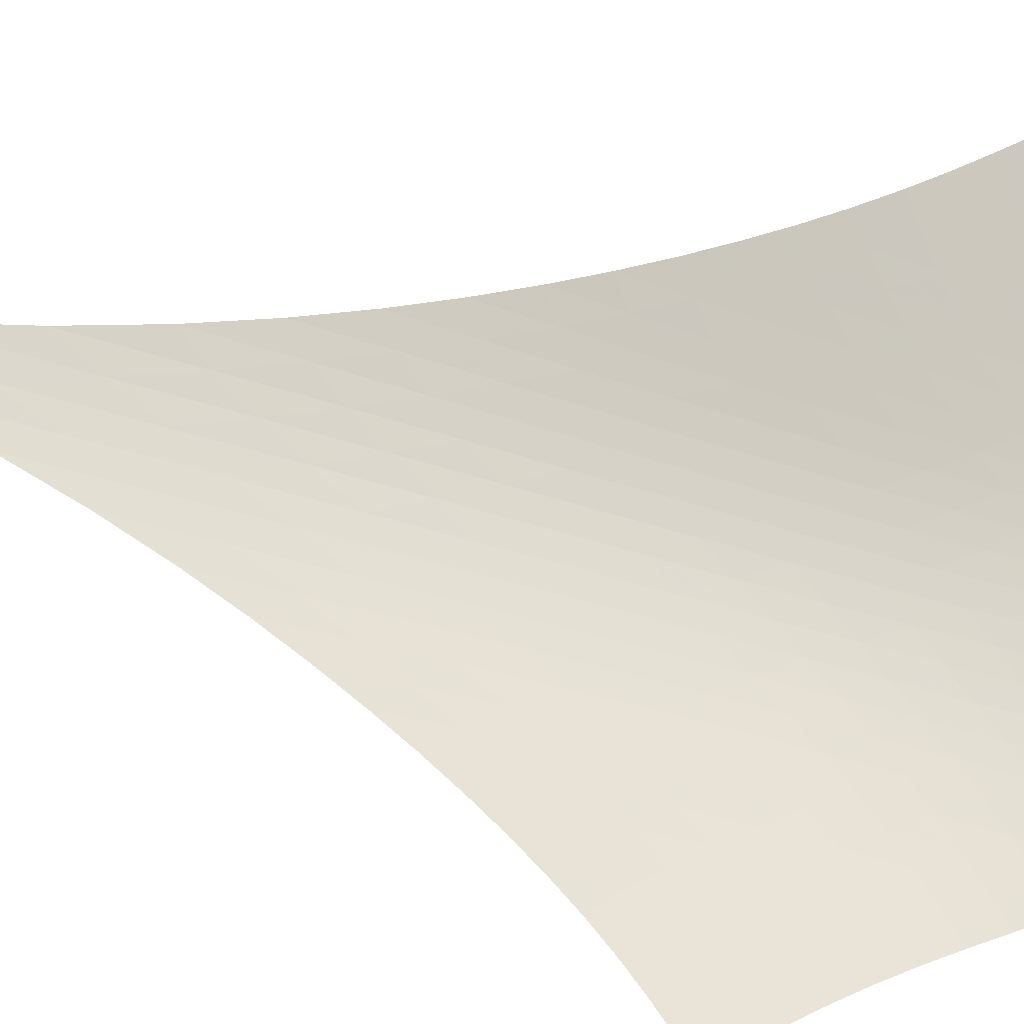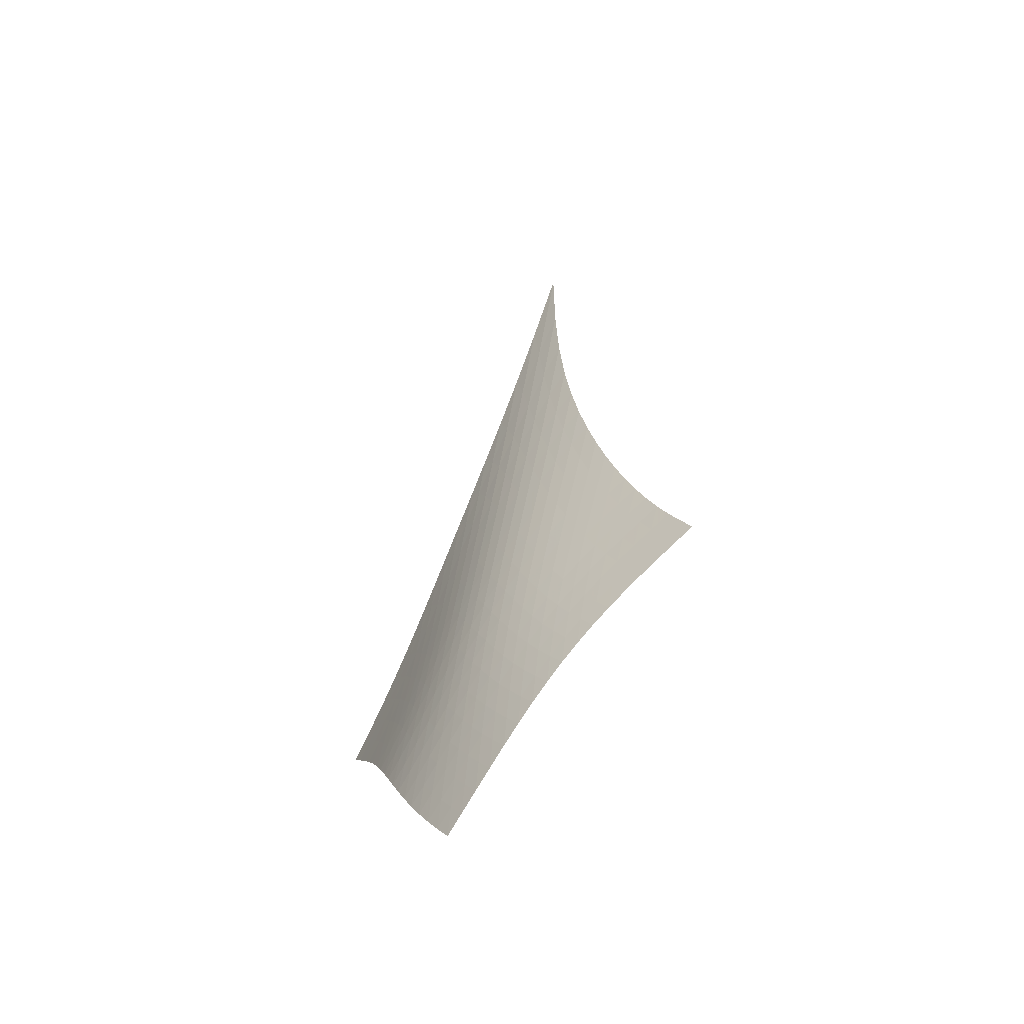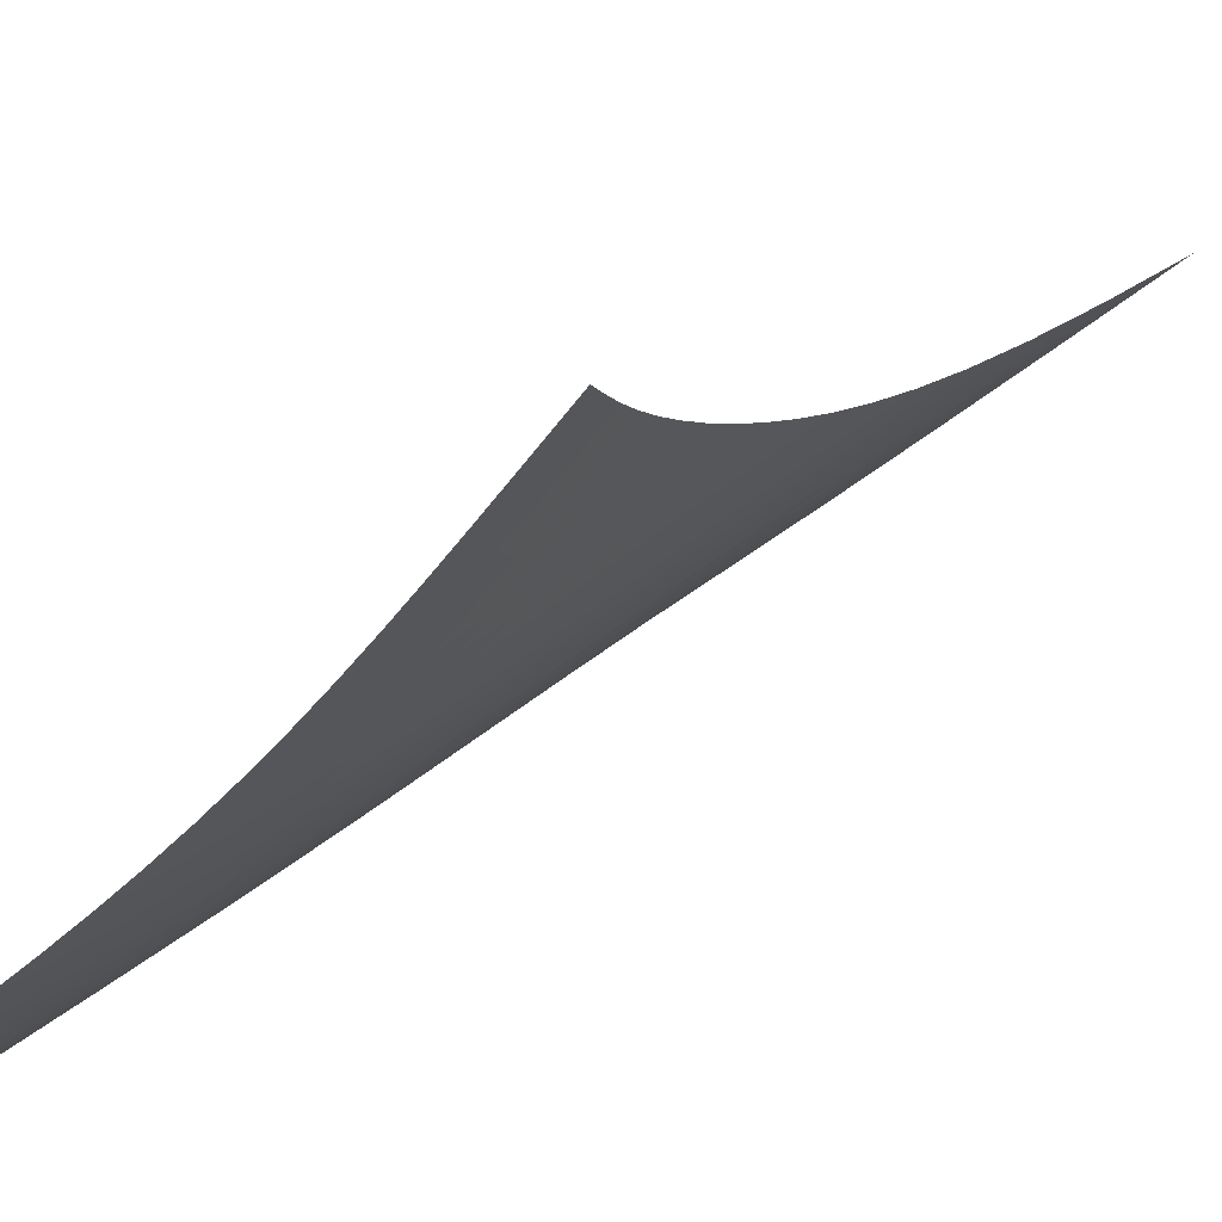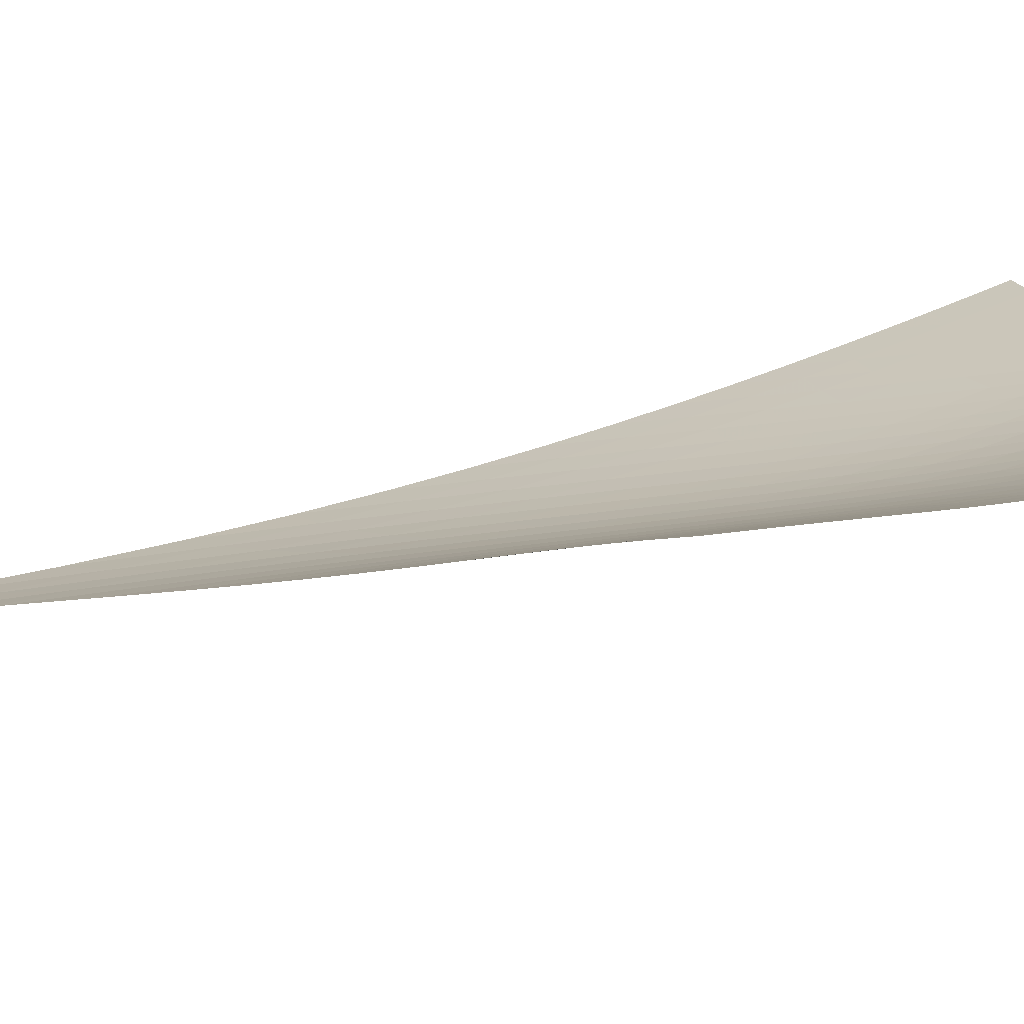
<metadata>
{"format":"obj","ext":"obj","renderer":"f3d","projection":"perspective","resolution":1024,"background":"white","views":[{"elev":18.7,"azim":-60.2,"up":"+Z"},{"elev":-44.1,"azim":-177.8,"up":"+Y"},{"elev":19.5,"azim":43.5,"up":"+Z"},{"elev":-33.1,"azim":-58.9,"up":"+Z"}]}
</metadata>
<code>
v -6.492 -0.06737 6.492
v 1.544 -23.1 10.94
v -10.94 -23.1 -1.544
v -2.735 -32.24 2.735
v -10.58 -22.44 -1.17
v -10.24 -21.75 -0.7938
v -9.896 -21.03 -0.4171
v -9.561 -20.24 -0.03929
v -9.232 -19.4 0.3414
v -8.908 -18.49 0.7286
v -8.589 -17.5 1.127
v -8.274 -16.42 1.543
v -7.966 -15.24 1.981
v -7.667 -13.94 2.451
v -7.379 -12.48 2.958
v -7.11 -10.81 3.515
v -6.869 -8.86 4.131
v -6.672 -6.511 4.824
v -6.541 -3.604 5.61
v -5.61 -3.604 6.541
v -4.824 -6.511 6.672
v -4.131 -8.86 6.869
v -3.515 -10.81 7.11
v -2.958 -12.48 7.379
v -2.451 -13.94 7.667
v -1.981 -15.24 7.966
v -1.543 -16.42 8.274
v -1.127 -17.5 8.589
v -0.7286 -18.49 8.908
v -0.3414 -19.4 9.232
v 0.03929 -20.24 9.561
v 0.4171 -21.03 9.896
v 0.7938 -21.75 10.24
v 1.17 -22.44 10.58
v 1.276 -23.57 10.33
v 1.017 -24.04 9.743
v 0.7728 -24.52 9.168
v 0.5451 -25.02 8.607
v 0.3311 -25.54 8.061
v 0.1248 -26.08 7.528
v -0.0816 -26.65 7.007
v -0.2959 -27.25 6.499
v -0.525 -27.87 6.003
v -0.7741 -28.5 5.517
v -1.046 -29.14 5.04
v -1.342 -29.78 4.57
v -1.662 -30.42 4.105
v -2.003 -31.05 3.644
v -2.363 -31.65 3.186
v -3.186 -31.65 2.363
v -3.644 -31.05 2.003
v -4.105 -30.42 1.662
v -4.57 -29.78 1.342
v -5.04 -29.14 1.046
v -5.517 -28.5 0.7741
v -6.003 -27.87 0.525
v -6.499 -27.25 0.2959
v -7.007 -26.65 0.0816
v -7.528 -26.08 -0.1248
v -8.061 -25.54 -0.3311
v -8.607 -25.02 -0.5451
v -9.168 -24.52 -0.7728
v -9.743 -24.04 -1.017
v -10.33 -23.57 -1.276
v -5.812 -5.691 5.812
v -6.007 -7.876 5.099
v -6.231 -9.829 4.441
v -6.481 -11.55 3.838
v -6.752 -13.09 3.284
v -7.039 -14.47 2.773
v -7.338 -15.73 2.298
v -7.646 -16.88 1.853
v -7.961 -17.94 1.43
v -8.283 -18.93 1.025
v -8.611 -19.84 0.6312
v -8.944 -20.69 0.2443
v -9.284 -21.48 -0.139
v -9.63 -22.22 -0.5205
v -9.982 -22.91 -0.8999
v -5.099 -7.876 6.007
v -5.348 -9.449 5.348
v -5.599 -11.01 4.721
v -5.861 -12.47 4.133
v -6.136 -13.84 3.585
v -6.424 -15.12 3.074
v -6.722 -16.3 2.596
v -7.029 -17.41 2.146
v -7.345 -18.45 1.718
v -7.668 -19.41 1.307
v -7.998 -20.32 0.9086
v -8.335 -21.16 0.5172
v -8.679 -21.95 0.1297
v -9.03 -22.69 -0.2556
v -9.386 -23.38 -0.6384
v -4.441 -9.829 6.231
v -4.721 -11.01 5.599
v -4.99 -12.26 4.99
v -5.26 -13.5 4.411
v -5.537 -14.71 3.866
v -5.824 -15.86 3.354
v -6.121 -16.97 2.872
v -6.428 -18.02 2.418
v -6.743 -19.01 1.986
v -7.067 -19.95 1.571
v -7.399 -20.84 1.169
v -7.738 -21.67 0.774
v -8.085 -22.45 0.3833
v -8.441 -23.18 -0.005195
v -8.803 -23.86 -0.3912
v -3.838 -11.55 6.481
v -4.133 -12.47 5.861
v -4.411 -13.5 5.26
v -4.685 -14.56 4.685
v -4.961 -15.63 4.138
v -5.245 -16.68 3.622
v -5.539 -17.7 3.136
v -5.843 -18.68 2.676
v -6.157 -19.63 2.239
v -6.48 -20.54 1.82
v -6.813 -21.4 1.414
v -7.154 -22.21 1.016
v -7.505 -22.98 0.6219
v -7.865 -23.7 0.2302
v -8.234 -24.37 -0.1595
v -3.284 -13.09 6.752
v -3.585 -13.84 6.136
v -3.866 -14.71 5.537
v -4.138 -15.63 4.961
v -4.411 -16.57 4.411
v -4.69 -17.53 3.889
v -4.979 -18.47 3.396
v -5.279 -19.4 2.929
v -5.589 -20.3 2.485
v -5.911 -21.17 2.06
v -6.243 -22 1.65
v -6.586 -22.79 1.247
v -6.939 -23.54 0.8497
v -7.303 -24.24 0.454
v -7.679 -24.9 0.05974
v -2.773 -14.47 7.039
v -3.074 -15.12 6.424
v -3.354 -15.86 5.824
v -3.622 -16.68 5.245
v -3.889 -17.53 4.69
v -4.161 -18.4 4.161
v -4.443 -19.27 3.66
v -4.736 -20.14 3.184
v -5.042 -21 2.733
v -5.361 -21.83 2.301
v -5.691 -22.63 1.884
v -6.034 -23.4 1.476
v -6.389 -24.13 1.073
v -6.757 -24.82 0.6725
v -7.138 -25.46 0.2725
v -2.298 -15.73 7.338
v -2.596 -16.3 6.722
v -2.872 -16.97 6.121
v -3.136 -17.7 5.539
v -3.396 -18.47 4.979
v -3.66 -19.27 4.443
v -3.933 -20.09 3.933
v -4.219 -20.91 3.448
v -4.518 -21.72 2.988
v -4.832 -22.51 2.548
v -5.16 -23.28 2.123
v -5.501 -24.03 1.709
v -5.856 -24.74 1.3
v -6.226 -25.41 0.8929
v -6.611 -26.05 0.4861
v -1.853 -16.88 7.646
v -2.146 -17.41 7.029
v -2.418 -18.02 6.428
v -2.676 -18.68 5.843
v -2.929 -19.4 5.279
v -3.184 -20.14 4.736
v -3.448 -20.91 4.219
v -3.726 -21.68 3.726
v -4.018 -22.45 3.256
v -4.326 -23.21 2.808
v -4.649 -23.96 2.375
v -4.988 -24.68 1.953
v -5.342 -25.37 1.537
v -5.712 -26.03 1.123
v -6.099 -26.66 0.7084
v -1.43 -17.94 7.961
v -1.718 -18.45 7.345
v -1.986 -19.01 6.743
v -2.239 -19.63 6.157
v -2.485 -20.3 5.589
v -2.733 -21 5.042
v -2.988 -21.72 4.518
v -3.256 -22.45 4.018
v -3.54 -23.19 3.54
v -3.841 -23.92 3.083
v -4.159 -24.64 2.642
v -4.494 -25.35 2.213
v -4.846 -26.02 1.789
v -5.215 -26.67 1.367
v -5.601 -27.28 0.9456
v -1.025 -18.93 8.283
v -1.307 -19.41 7.668
v -1.571 -19.95 7.067
v -1.82 -20.54 6.48
v -2.06 -21.17 5.911
v -2.301 -21.83 5.361
v -2.548 -22.51 4.832
v -2.808 -23.21 4.326
v -3.083 -23.92 3.841
v -3.377 -24.63 3.377
v -3.688 -25.33 2.928
v -4.018 -26.02 2.491
v -4.366 -26.68 2.06
v -4.732 -27.32 1.631
v -5.117 -27.92 1.202
v -0.6312 -19.84 8.611
v -0.9086 -20.32 7.998
v -1.169 -20.84 7.399
v -1.414 -21.4 6.813
v -1.65 -22 6.243
v -1.884 -22.63 5.691
v -2.123 -23.28 5.16
v -2.375 -23.96 4.649
v -2.642 -24.64 4.159
v -2.928 -25.33 3.688
v -3.233 -26.02 3.233
v -3.557 -26.69 2.789
v -3.9 -27.34 2.351
v -4.263 -27.97 1.916
v -4.644 -28.57 1.481
v -0.2443 -20.69 8.944
v -0.5172 -21.16 8.335
v -0.774 -21.67 7.738
v -1.016 -22.21 7.154
v -1.247 -22.79 6.586
v -1.476 -23.4 6.034
v -1.709 -24.03 5.501
v -1.953 -24.68 4.988
v -2.213 -25.35 4.494
v -2.491 -26.02 4.018
v -2.789 -26.69 3.557
v -3.107 -27.35 3.107
v -3.445 -27.99 2.663
v -3.803 -28.61 2.223
v -4.179 -29.21 1.782
v 0.139 -21.48 9.284
v -0.1297 -21.95 8.679
v -0.3833 -22.45 8.085
v -0.6219 -22.98 7.505
v -0.8497 -23.54 6.939
v -1.073 -24.13 6.389
v -1.3 -24.74 5.856
v -1.537 -25.37 5.342
v -1.789 -26.02 4.846
v -2.06 -26.68 4.366
v -2.351 -27.34 3.9
v -2.663 -27.99 3.445
v -2.996 -28.63 2.996
v -3.349 -29.25 2.551
v -3.72 -29.85 2.106
v 0.5205 -22.22 9.63
v 0.2556 -22.69 9.03
v 0.005195 -23.18 8.441
v -0.2302 -23.7 7.865
v -0.454 -24.24 7.303
v -0.6725 -24.82 6.757
v -0.8929 -25.41 6.226
v -1.123 -26.03 5.712
v -1.367 -26.67 5.215
v -1.631 -27.32 4.732
v -1.916 -27.97 4.263
v -2.223 -28.61 3.803
v -2.551 -29.25 3.349
v -2.899 -29.87 2.899
v -3.264 -30.47 2.45
v 0.8999 -22.91 9.982
v 0.6384 -23.38 9.386
v 0.3912 -23.86 8.803
v 0.1595 -24.37 8.234
v -0.05974 -24.9 7.679
v -0.2725 -25.46 7.138
v -0.4861 -26.05 6.611
v -0.7084 -26.66 6.099
v -0.9456 -27.28 5.601
v -1.202 -27.92 5.117
v -1.481 -28.57 4.644
v -1.782 -29.21 4.179
v -2.106 -29.85 3.72
v -2.45 -30.47 3.264
v -2.812 -31.07 2.812
f 289 49 4
f 289 4 50
f 5 79 64
f 5 64 3
f 79 94 63
f 79 63 64
f 94 109 62
f 94 62 63
f 109 124 61
f 109 61 62
f 124 139 60
f 124 60 61
f 139 154 59
f 139 59 60
f 154 169 58
f 154 58 59
f 169 184 57
f 169 57 58
f 184 199 56
f 184 56 57
f 199 214 55
f 199 55 56
f 214 229 54
f 214 54 55
f 229 244 53
f 229 53 54
f 244 259 52
f 244 52 53
f 259 274 51
f 259 51 52
f 274 289 50
f 274 50 51
f 1 20 65
f 1 65 19
f 19 65 66
f 19 66 18
f 18 66 67
f 18 67 17
f 17 67 68
f 17 68 16
f 16 68 69
f 16 69 15
f 15 69 70
f 15 70 14
f 14 70 71
f 14 71 13
f 13 71 72
f 13 72 12
f 12 72 73
f 12 73 11
f 11 73 74
f 11 74 10
f 10 74 75
f 10 75 9
f 9 75 76
f 9 76 8
f 8 76 77
f 8 77 7
f 7 77 78
f 7 78 6
f 6 78 79
f 6 79 5
f 20 21 80
f 20 80 65
f 65 80 81
f 65 81 66
f 66 81 82
f 66 82 67
f 67 82 83
f 67 83 68
f 68 83 84
f 68 84 69
f 69 84 85
f 69 85 70
f 70 85 86
f 70 86 71
f 71 86 87
f 71 87 72
f 72 87 88
f 72 88 73
f 73 88 89
f 73 89 74
f 74 89 90
f 74 90 75
f 75 90 91
f 75 91 76
f 76 91 92
f 76 92 77
f 77 92 93
f 77 93 78
f 78 93 94
f 78 94 79
f 21 22 95
f 21 95 80
f 80 95 96
f 80 96 81
f 81 96 97
f 81 97 82
f 82 97 98
f 82 98 83
f 83 98 99
f 83 99 84
f 84 99 100
f 84 100 85
f 85 100 101
f 85 101 86
f 86 101 102
f 86 102 87
f 87 102 103
f 87 103 88
f 88 103 104
f 88 104 89
f 89 104 105
f 89 105 90
f 90 105 106
f 90 106 91
f 91 106 107
f 91 107 92
f 92 107 108
f 92 108 93
f 93 108 109
f 93 109 94
f 22 23 110
f 22 110 95
f 95 110 111
f 95 111 96
f 96 111 112
f 96 112 97
f 97 112 113
f 97 113 98
f 98 113 114
f 98 114 99
f 99 114 115
f 99 115 100
f 100 115 116
f 100 116 101
f 101 116 117
f 101 117 102
f 102 117 118
f 102 118 103
f 103 118 119
f 103 119 104
f 104 119 120
f 104 120 105
f 105 120 121
f 105 121 106
f 106 121 122
f 106 122 107
f 107 122 123
f 107 123 108
f 108 123 124
f 108 124 109
f 23 24 125
f 23 125 110
f 110 125 126
f 110 126 111
f 111 126 127
f 111 127 112
f 112 127 128
f 112 128 113
f 113 128 129
f 113 129 114
f 114 129 130
f 114 130 115
f 115 130 131
f 115 131 116
f 116 131 132
f 116 132 117
f 117 132 133
f 117 133 118
f 118 133 134
f 118 134 119
f 119 134 135
f 119 135 120
f 120 135 136
f 120 136 121
f 121 136 137
f 121 137 122
f 122 137 138
f 122 138 123
f 123 138 139
f 123 139 124
f 24 25 140
f 24 140 125
f 125 140 141
f 125 141 126
f 126 141 142
f 126 142 127
f 127 142 143
f 127 143 128
f 128 143 144
f 128 144 129
f 129 144 145
f 129 145 130
f 130 145 146
f 130 146 131
f 131 146 147
f 131 147 132
f 132 147 148
f 132 148 133
f 133 148 149
f 133 149 134
f 134 149 150
f 134 150 135
f 135 150 151
f 135 151 136
f 136 151 152
f 136 152 137
f 137 152 153
f 137 153 138
f 138 153 154
f 138 154 139
f 25 26 155
f 25 155 140
f 140 155 156
f 140 156 141
f 141 156 157
f 141 157 142
f 142 157 158
f 142 158 143
f 143 158 159
f 143 159 144
f 144 159 160
f 144 160 145
f 145 160 161
f 145 161 146
f 146 161 162
f 146 162 147
f 147 162 163
f 147 163 148
f 148 163 164
f 148 164 149
f 149 164 165
f 149 165 150
f 150 165 166
f 150 166 151
f 151 166 167
f 151 167 152
f 152 167 168
f 152 168 153
f 153 168 169
f 153 169 154
f 26 27 170
f 26 170 155
f 155 170 171
f 155 171 156
f 156 171 172
f 156 172 157
f 157 172 173
f 157 173 158
f 158 173 174
f 158 174 159
f 159 174 175
f 159 175 160
f 160 175 176
f 160 176 161
f 161 176 177
f 161 177 162
f 162 177 178
f 162 178 163
f 163 178 179
f 163 179 164
f 164 179 180
f 164 180 165
f 165 180 181
f 165 181 166
f 166 181 182
f 166 182 167
f 167 182 183
f 167 183 168
f 168 183 184
f 168 184 169
f 27 28 185
f 27 185 170
f 170 185 186
f 170 186 171
f 171 186 187
f 171 187 172
f 172 187 188
f 172 188 173
f 173 188 189
f 173 189 174
f 174 189 190
f 174 190 175
f 175 190 191
f 175 191 176
f 176 191 192
f 176 192 177
f 177 192 193
f 177 193 178
f 178 193 194
f 178 194 179
f 179 194 195
f 179 195 180
f 180 195 196
f 180 196 181
f 181 196 197
f 181 197 182
f 182 197 198
f 182 198 183
f 183 198 199
f 183 199 184
f 28 29 200
f 28 200 185
f 185 200 201
f 185 201 186
f 186 201 202
f 186 202 187
f 187 202 203
f 187 203 188
f 188 203 204
f 188 204 189
f 189 204 205
f 189 205 190
f 190 205 206
f 190 206 191
f 191 206 207
f 191 207 192
f 192 207 208
f 192 208 193
f 193 208 209
f 193 209 194
f 194 209 210
f 194 210 195
f 195 210 211
f 195 211 196
f 196 211 212
f 196 212 197
f 197 212 213
f 197 213 198
f 198 213 214
f 198 214 199
f 29 30 215
f 29 215 200
f 200 215 216
f 200 216 201
f 201 216 217
f 201 217 202
f 202 217 218
f 202 218 203
f 203 218 219
f 203 219 204
f 204 219 220
f 204 220 205
f 205 220 221
f 205 221 206
f 206 221 222
f 206 222 207
f 207 222 223
f 207 223 208
f 208 223 224
f 208 224 209
f 209 224 225
f 209 225 210
f 210 225 226
f 210 226 211
f 211 226 227
f 211 227 212
f 212 227 228
f 212 228 213
f 213 228 229
f 213 229 214
f 30 31 230
f 30 230 215
f 215 230 231
f 215 231 216
f 216 231 232
f 216 232 217
f 217 232 233
f 217 233 218
f 218 233 234
f 218 234 219
f 219 234 235
f 219 235 220
f 220 235 236
f 220 236 221
f 221 236 237
f 221 237 222
f 222 237 238
f 222 238 223
f 223 238 239
f 223 239 224
f 224 239 240
f 224 240 225
f 225 240 241
f 225 241 226
f 226 241 242
f 226 242 227
f 227 242 243
f 227 243 228
f 228 243 244
f 228 244 229
f 31 32 245
f 31 245 230
f 230 245 246
f 230 246 231
f 231 246 247
f 231 247 232
f 232 247 248
f 232 248 233
f 233 248 249
f 233 249 234
f 234 249 250
f 234 250 235
f 235 250 251
f 235 251 236
f 236 251 252
f 236 252 237
f 237 252 253
f 237 253 238
f 238 253 254
f 238 254 239
f 239 254 255
f 239 255 240
f 240 255 256
f 240 256 241
f 241 256 257
f 241 257 242
f 242 257 258
f 242 258 243
f 243 258 259
f 243 259 244
f 32 33 260
f 32 260 245
f 245 260 261
f 245 261 246
f 246 261 262
f 246 262 247
f 247 262 263
f 247 263 248
f 248 263 264
f 248 264 249
f 249 264 265
f 249 265 250
f 250 265 266
f 250 266 251
f 251 266 267
f 251 267 252
f 252 267 268
f 252 268 253
f 253 268 269
f 253 269 254
f 254 269 270
f 254 270 255
f 255 270 271
f 255 271 256
f 256 271 272
f 256 272 257
f 257 272 273
f 257 273 258
f 258 273 274
f 258 274 259
f 33 34 275
f 33 275 260
f 260 275 276
f 260 276 261
f 261 276 277
f 261 277 262
f 262 277 278
f 262 278 263
f 263 278 279
f 263 279 264
f 264 279 280
f 264 280 265
f 265 280 281
f 265 281 266
f 266 281 282
f 266 282 267
f 267 282 283
f 267 283 268
f 268 283 284
f 268 284 269
f 269 284 285
f 269 285 270
f 270 285 286
f 270 286 271
f 271 286 287
f 271 287 272
f 272 287 288
f 272 288 273
f 273 288 289
f 273 289 274
f 34 2 35
f 34 35 275
f 275 35 36
f 275 36 276
f 276 36 37
f 276 37 277
f 277 37 38
f 277 38 278
f 278 38 39
f 278 39 279
f 279 39 40
f 279 40 280
f 280 40 41
f 280 41 281
f 281 41 42
f 281 42 282
f 282 42 43
f 282 43 283
f 283 43 44
f 283 44 284
f 284 44 45
f 284 45 285
f 285 45 46
f 285 46 286
f 286 46 47
f 286 47 287
f 287 47 48
f 287 48 288
f 288 48 49
f 288 49 289

</code>
